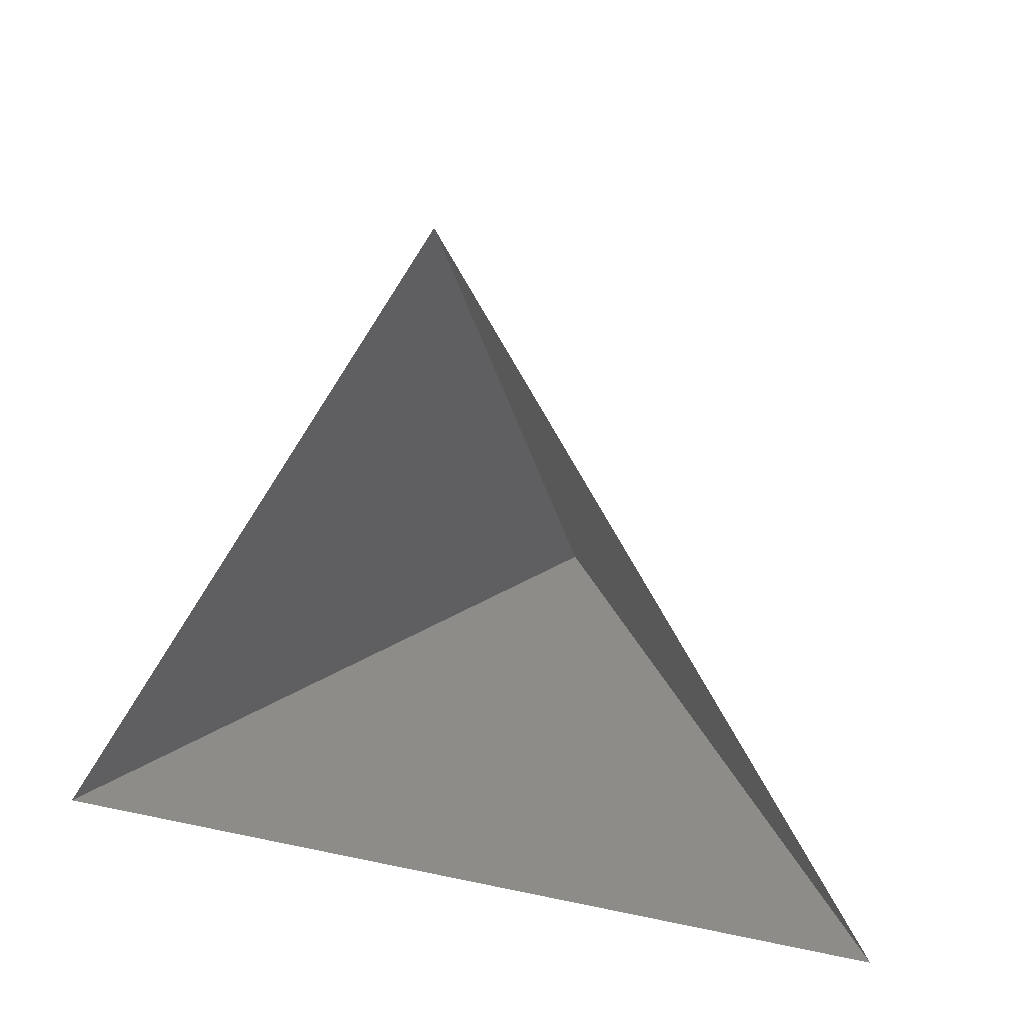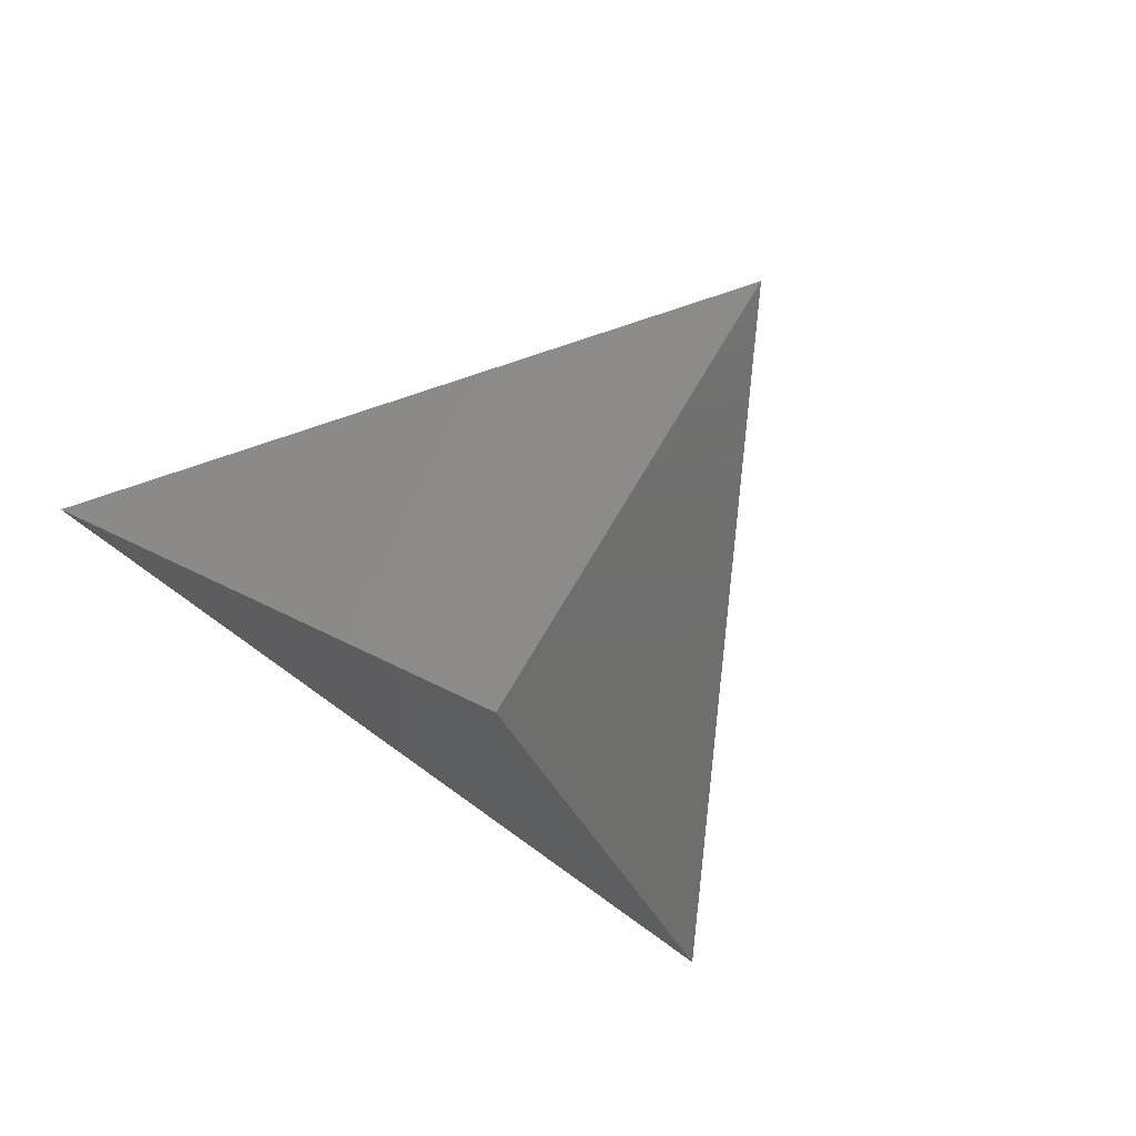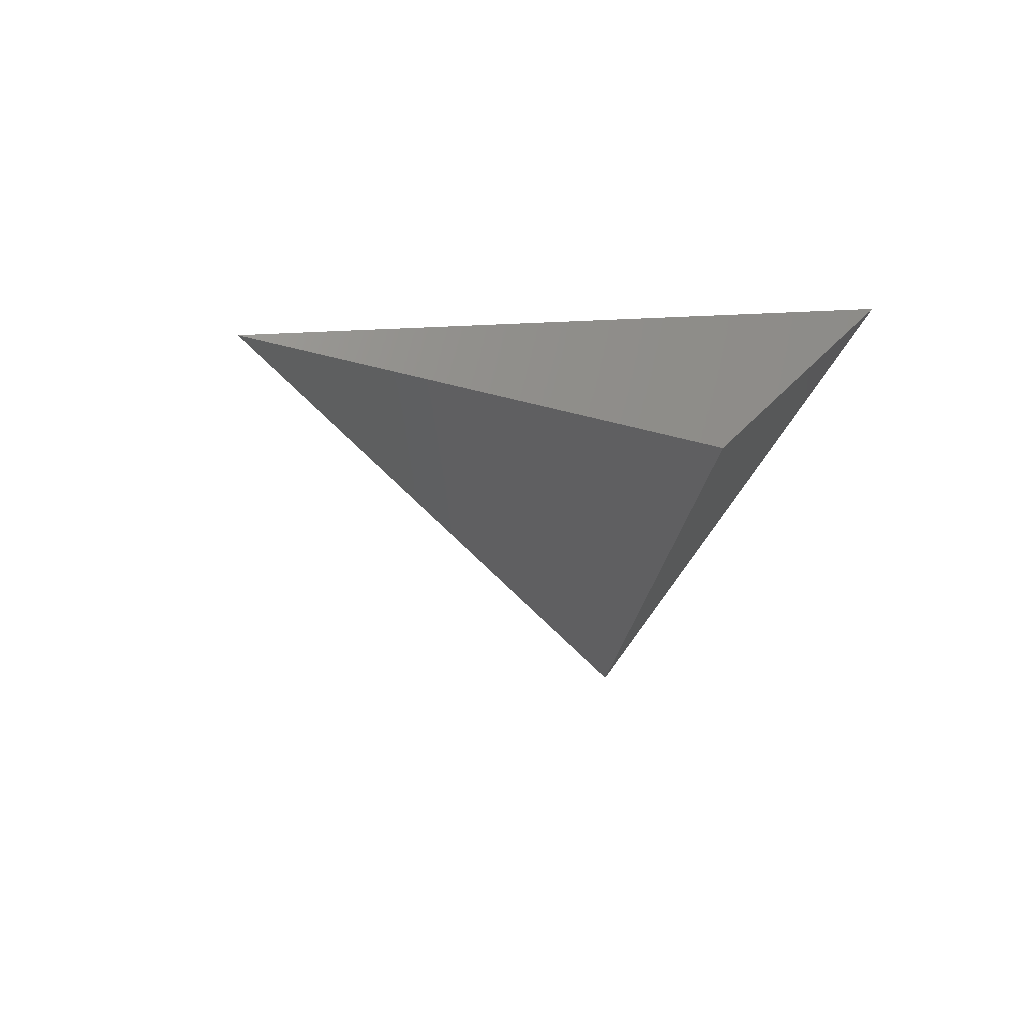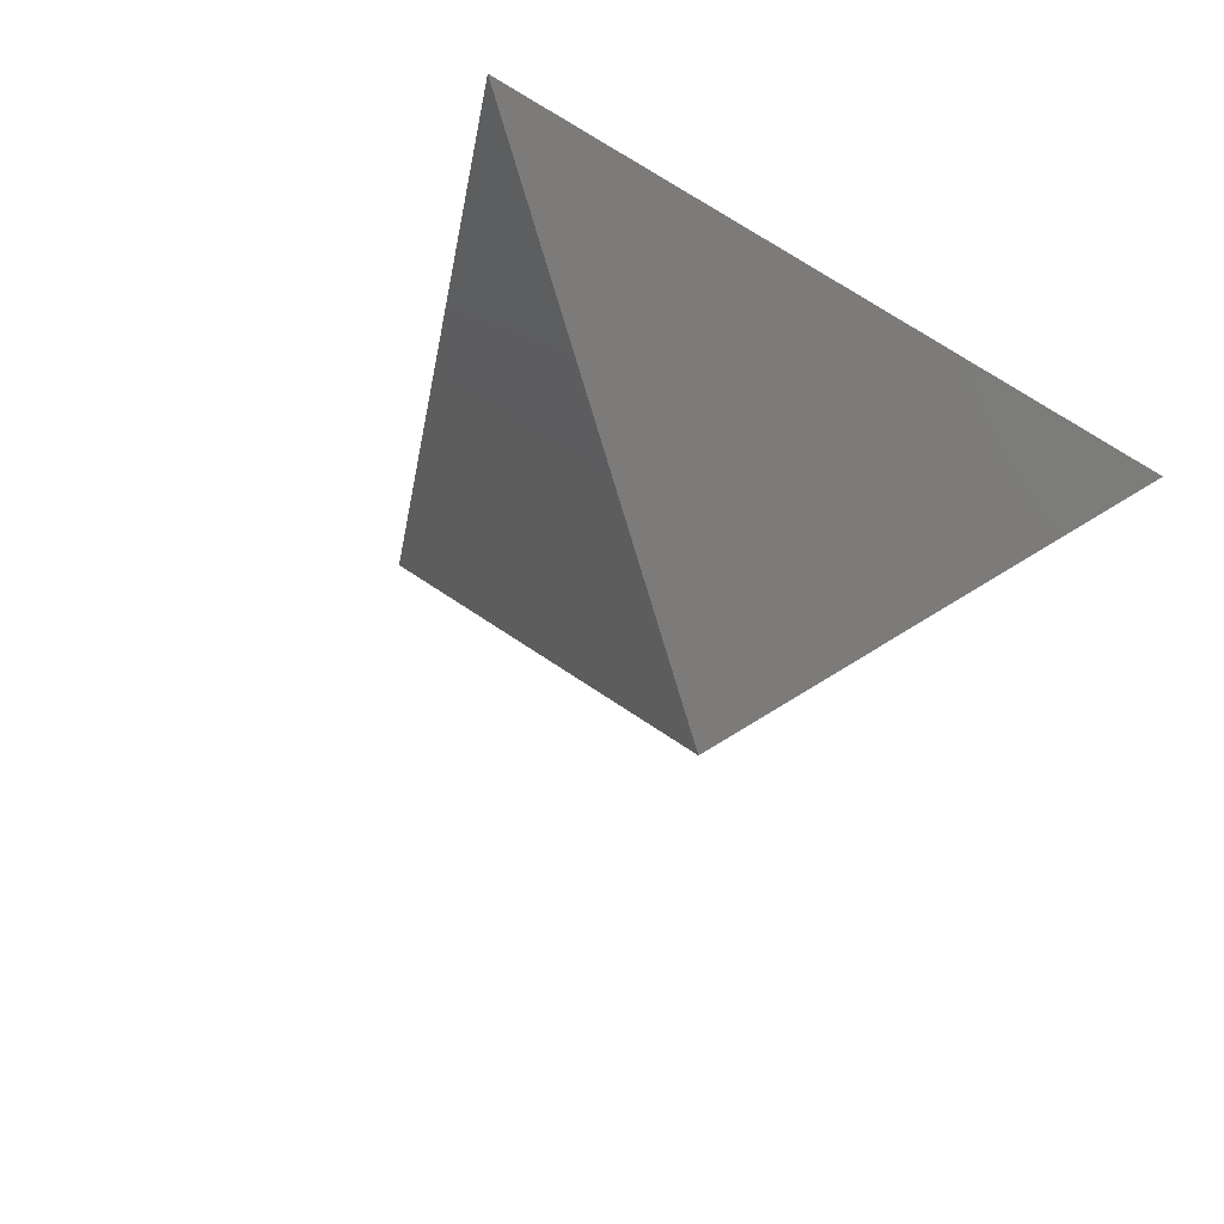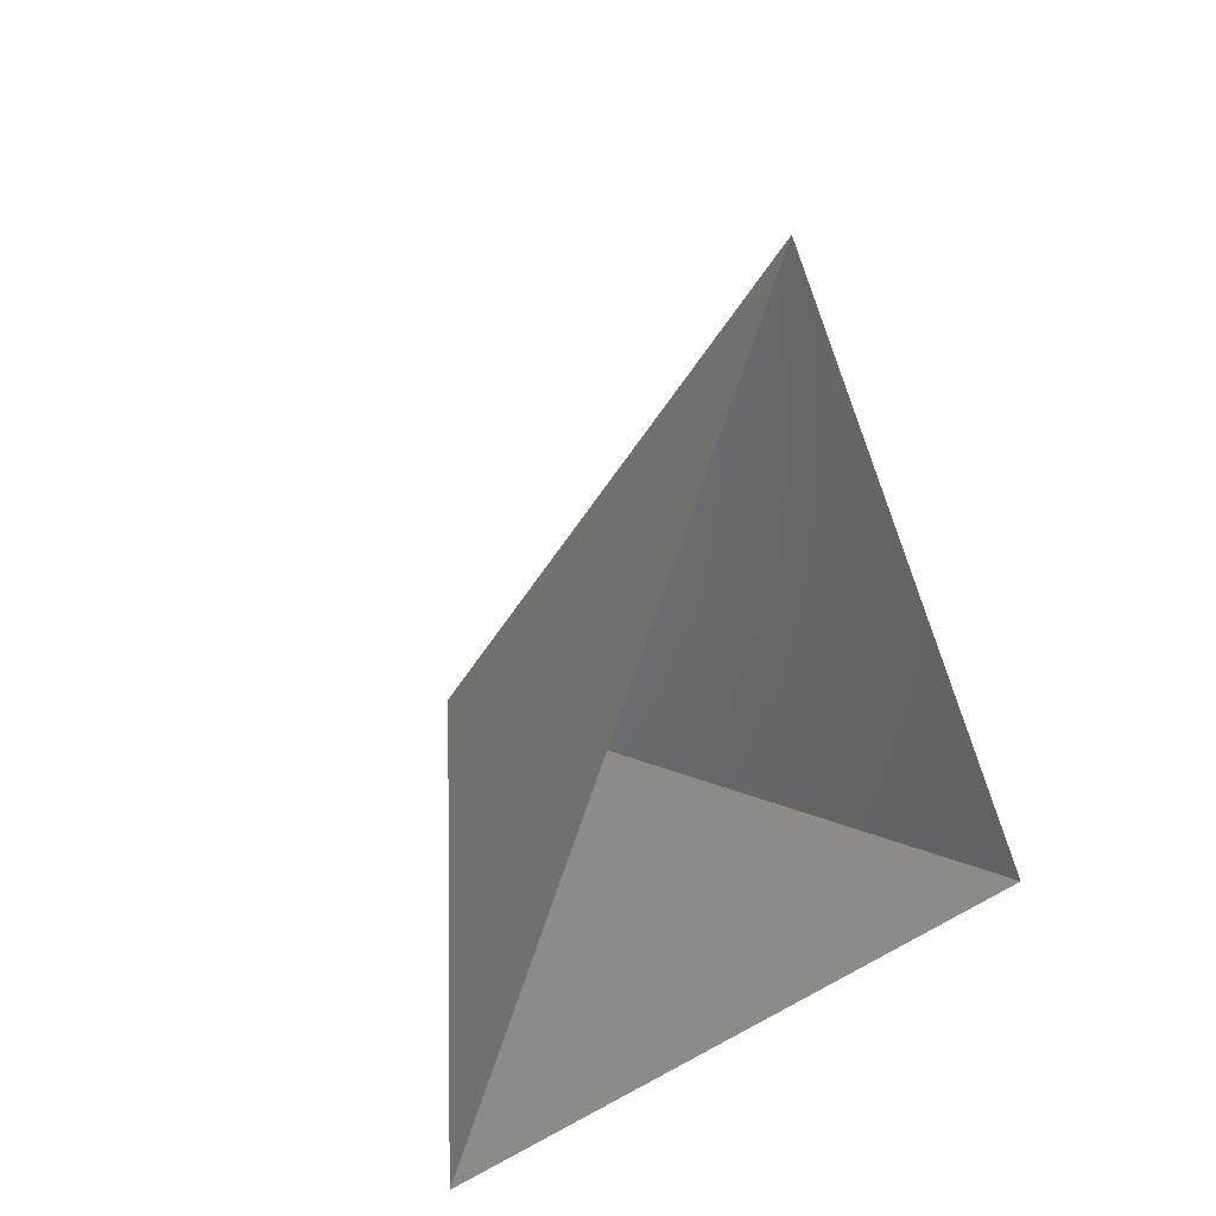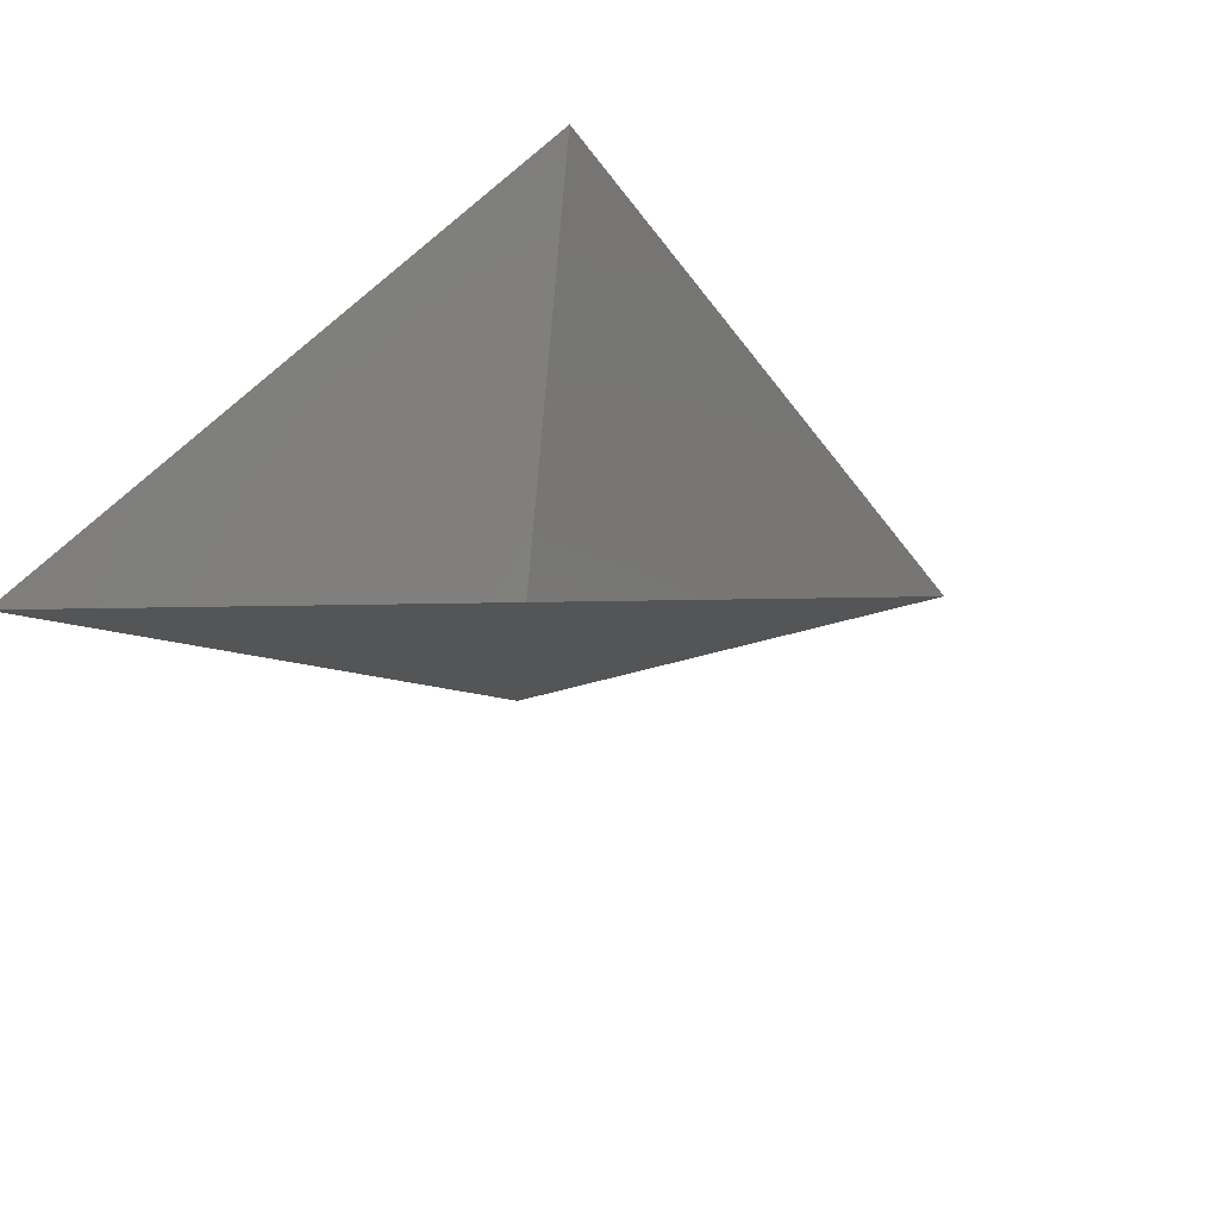
<metadata>
{"format":"stl","ext":"stl","renderer":"f3d","projection":"perspective","resolution":1024,"background":"white","views":[{"elev":18.6,"azim":22.8,"up":"+Y"},{"elev":-73.2,"azim":142.0,"up":"+Z"},{"elev":13.8,"azim":-72.0,"up":"+Z"},{"elev":-27.8,"azim":-43.1,"up":"+Z"},{"elev":12.2,"azim":-53.5,"up":"+Y"},{"elev":43.5,"azim":122.5,"up":"+Z"}]}
</metadata>
<code>
# stl→obj: 4 verts, 3 faces
v -5 -17 26.25
v 7 -17 26.25
v 1 -14 21.25
v 1 -8 26.25
f 1 2 3
f 2 4 3
f 4 1 3

</code>
